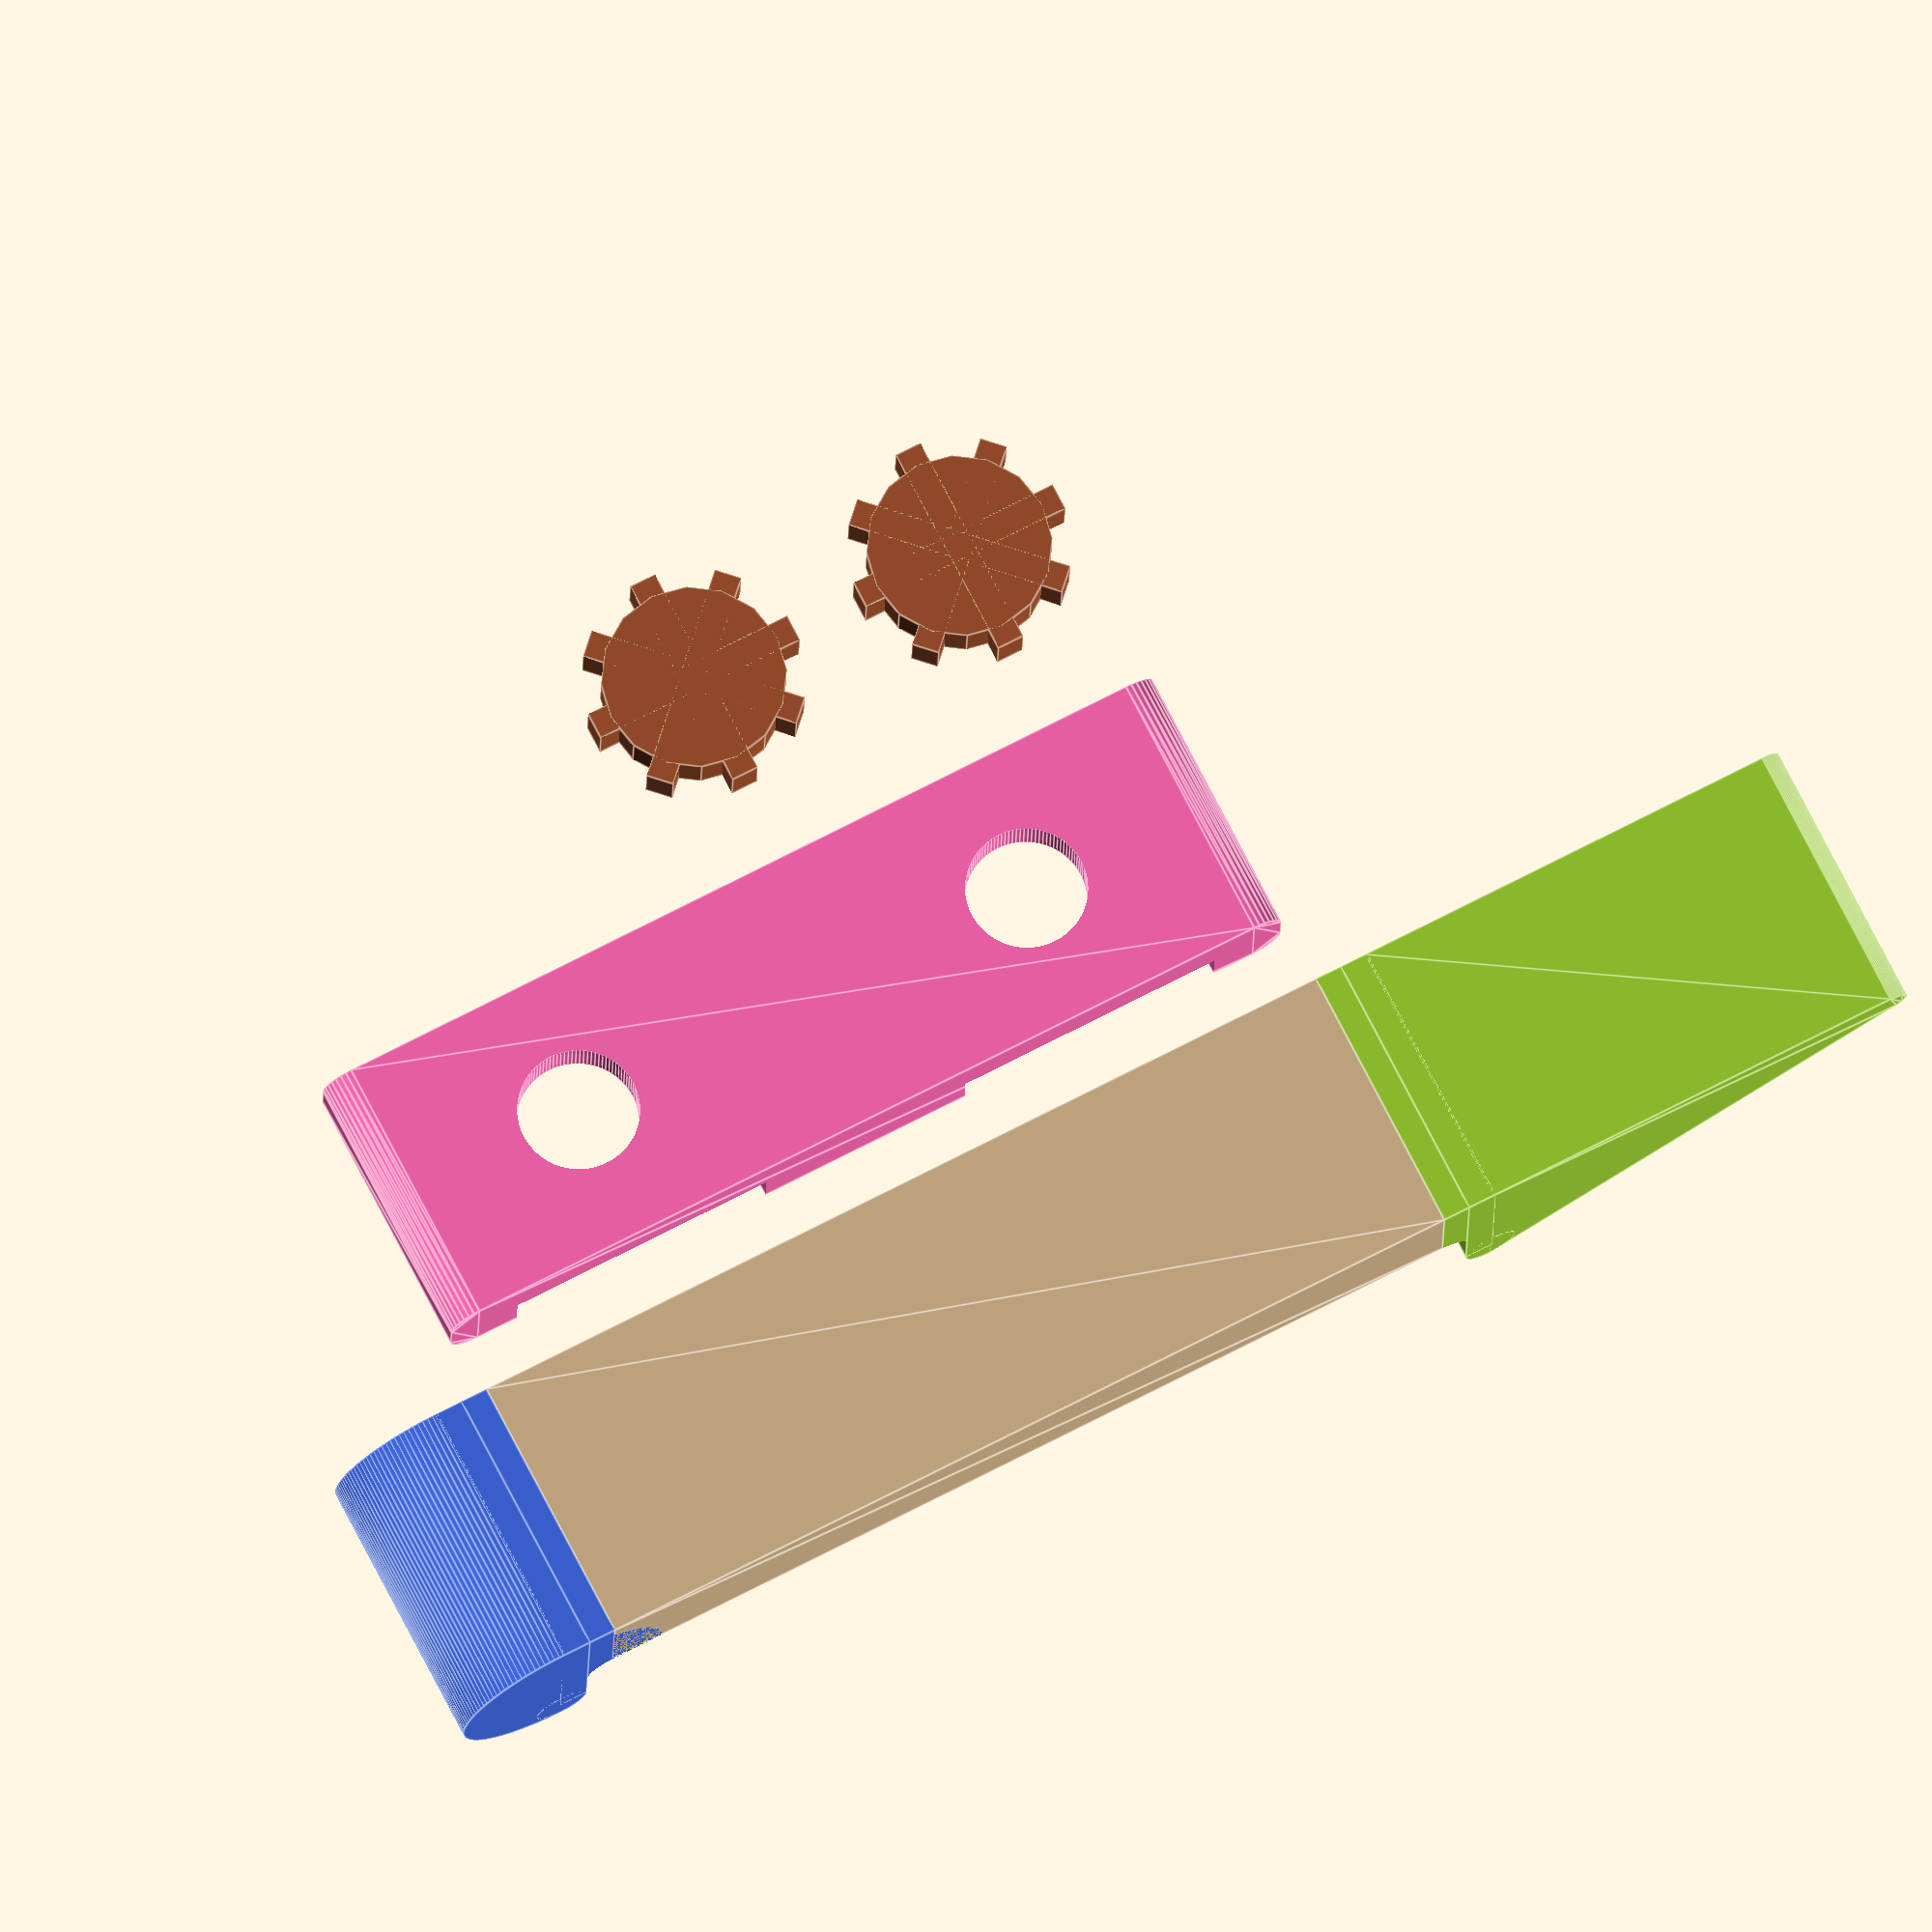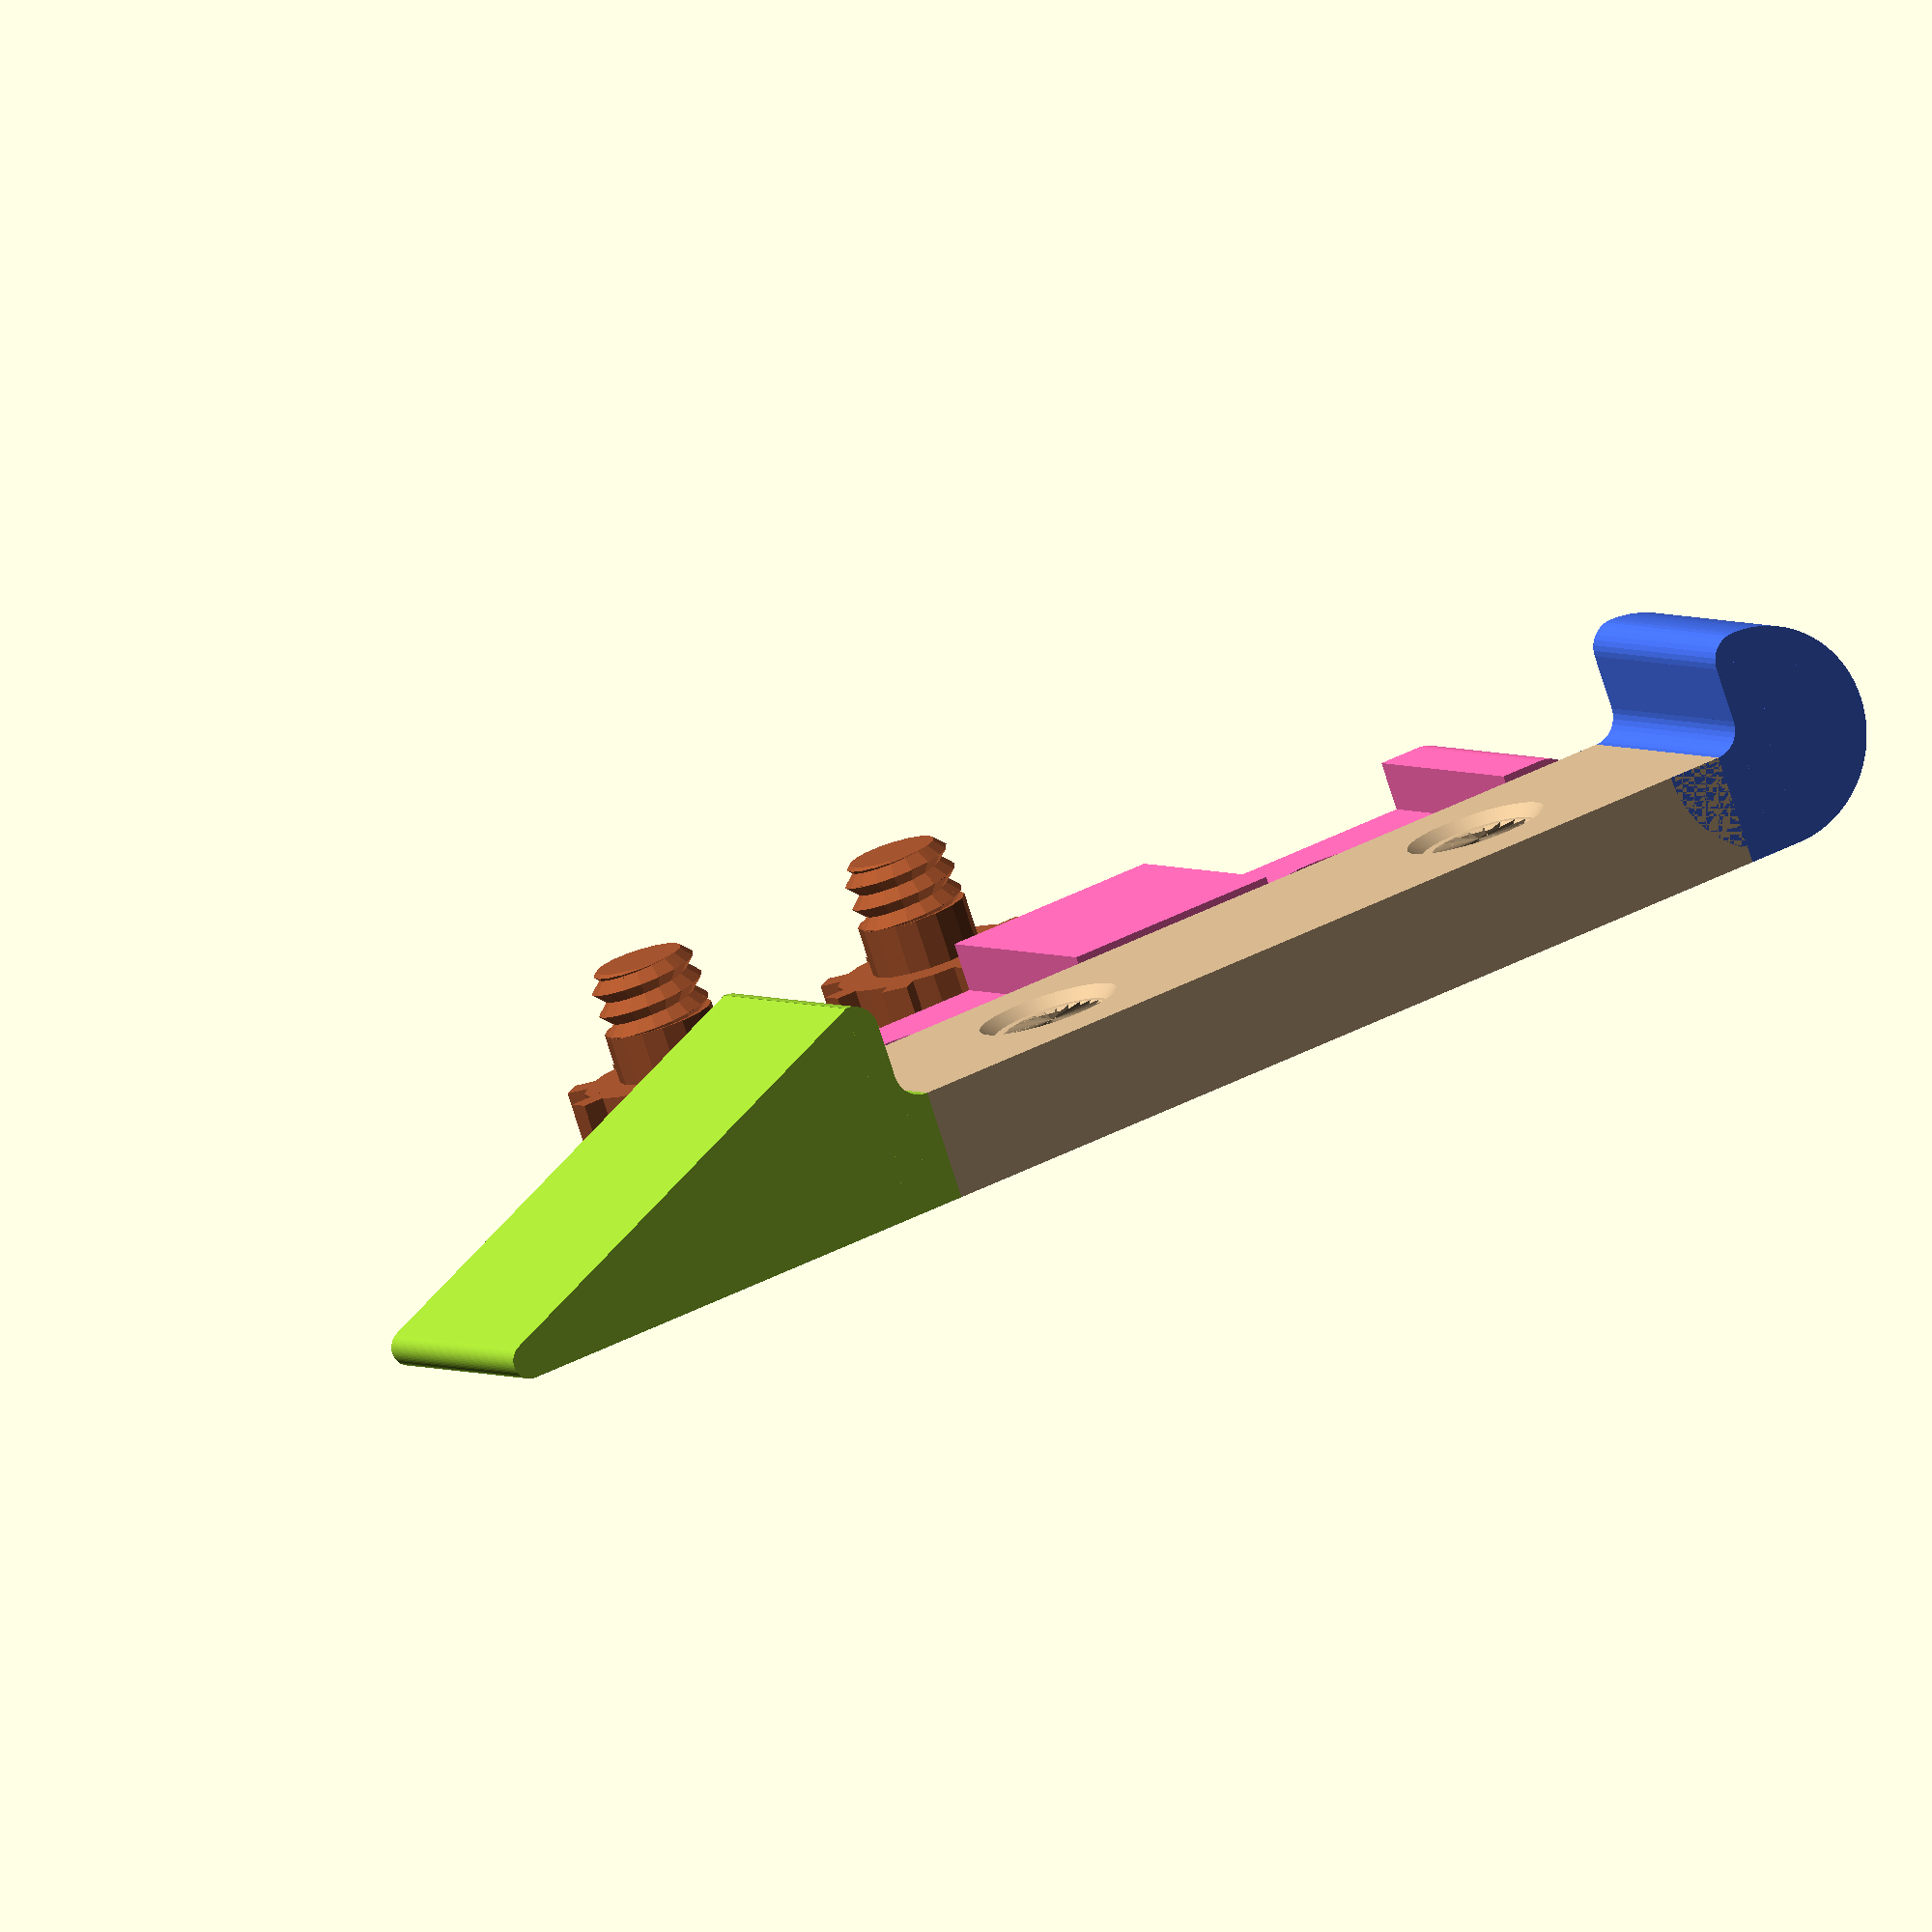
<openscad>
/*
 * Customizable Sanding Stick - https://www.thingiverse.com/thing:2404850
 * by Dennis Hofmann - https://www.thingiverse.com/mightynozzle/about
 * created 2017-08-08
 * version v1.3
 *
 * Changelog
 * --------------
 * v1.3 - 2017-08-08:
 *  - [feature] parts will be generated in separate stl-Files additionally.
 * v1.2 - 2017-07-31:
 *  - [fix] reduce the tolerance of the threaded hole. If you have problems, to insert the screw in, you can change the tolerance in the Screw Settings (Advanced!) -> Screw Thread Hole Dia In Millimeter.
 *  - [feature] parameter to add extra height of the screws head
 * v1.1 - 2017-06-27:
 *  - [feature] added color
 *  - [cosmetic] updated description for screw settings
 * v1.0 - 2017-06-26:
 *  - initial design
 * --------------
 * 
 * This work is licensed under the Creative Commons - Attribution - Non-Commercial ShareAlike license.
 * https://creativecommons.org/licenses/by-nc-sa/3.0/
 */

 // Parameter Section //
//-------------------//

// preview[view:south, tilt:top diagonal]

/* [Sanding Stick Settings] */

// Choose, which part you want to see!
part = "all_parts__";  //[all_parts__:All Parts,screws__:Screws,bottom_part__:Bottom,top_part__:Top]

// The width of the Sanding Stick / Sanding Paper Strip
stick_width_in_millimeter = 15.0; //[9:70]

// The height of the Stick will not be higher than the Base height. This value influences the width of wedge ends.
base_height_in_millimeter = 12.0; //[10:40]

// This is the length of the Base without the length of the ends
base_length_in_millimeter = 50.0; //[37:200]

// Choose, which option for the first end you wish.
end_1_option = "wedge"; //[none,round,wedge]

// Choose between the base_height and half_base_height of the first end. This value also influences the width of the ends. half_base_height is the same height, as the main part of the Sanding Stick.
end_1_height = "base_height"; //[base_height,half_base_height]

// Set the wedge angle of the first end
end_1_wedge_angle = 22.5; // [5:75]

// If you want a sharp end of the wedge, set 0. If you want a round end, set > 0. 
end_1_wedge_round_tip_diameter_in_millimeter = 2.0;

// Choose, which option for the second end you wish.
end_2_option = "round"; //[none,round,wedge]

// Choose between the base_height and half_base_height of the second end. This value also influences the width of the ends. half_base_height is the same height, as the main part of the Sanding Stick.
end_2_height = "base_height"; //[base_height,half_base_height]

// Set the wedge angle of the second end.
end_2_wedge_angle = 10.0; //[3:135]

// If you want a sharp end of the wedge, set 0. If you want a round end, set > 0.
end_2_wedge_round_tip_diameter_in_millimeter = 3.0;


/* [Screw Settings (Advanced!)] */

// Thread diameter of the screw
screw_thread_dia_in_millimeter = 6.0;

// Max head diameter of the screw. If the stick width is smaller, the stick width takes place as the head diameter. If you set a higher value, you should also increase the Screw Head Space value for the top part.
screw_head_dia_in_millimeter = 12.0;

// Thread hole diameter of the sanding stick bottom part. You should use Screw Thread Dia and add about 0.5-0.8 mm for tolerance. Otherwise the screw won't fit the threaded hole of the bottom part.
screw_thread_hole_dia_in_millimeter = 6.4;

// The hole diameter of the sanding stick top part. You should use Screw Thread Dia and add about 0.5-0.8 mm for tolerance. Otherwise the screw won't fit through the top part.
screw_hole_dia_in_millimeter = 6.6;

// The space of the sanding stick top part. This space is needed for the screw. This value should be higher than the Screw Head Dia value.
screw_head_space_in_millimeter =  15.0;

// Number of teeth of the screw head.
screw_head_teeth = 8; //[2:32]

// Additional Screw Head Height. Default is 0.0 to meet the max height of the whole assembled stick. Add an extra would be easier to screw in or turn the screw of.
extra_screw_head_height_in_millimeter = 0.0;

// Max thread height for screw and sanding stick bottom part. Higher value results in a stronger join between the bottom and top part of the sanding stick, but also takes longer to screw it in.
max_thread_height_in_millimeter = 3.5;

/* [Hidden] */
stick_width = stick_width_in_millimeter;
base_length = base_length_in_millimeter;
base_height = base_height_in_millimeter;
screw_thread_dia = screw_thread_dia_in_millimeter;
screw_head_dia = screw_head_dia_in_millimeter;
screw_thread_hole_dia = screw_thread_hole_dia_in_millimeter;
screw_hole_dia = screw_hole_dia_in_millimeter;
screw_head_space = screw_head_space_in_millimeter;
extra_screw_head_height = extra_screw_head_height_in_millimeter;
max_thread_height = max_thread_height_in_millimeter;

$fn=100;

 // Program Section //
//-----------------//

if(part == "bottom_part__") {
    bottom_part();
} else if(part == "top_part__") {
    top_part();
} else if(part == "screws__") {
    screws();
} else if(part == "all_parts__") {
    all_parts();
} else {
    all_parts();
}

 // Module Section //
//----------------//

module bottom_part() {
    union() {
        color("Tan") base_bottom(base_length, base_height / 2, stick_width);
        
        if(end_1_option == "round") {
            color("YellowGreen") round_end_1(base_height, stick_width, end_1_height);
        }
        if(end_1_option == "wedge") {
            color("YellowGreen") wedge_end_1(base_height, end_1_height, stick_width, end_1_wedge_angle, end_1_wedge_round_tip_diameter_in_millimeter);
        }
                
        translate([base_length, 0, 0]) {
            if(end_2_option == "round") {
                color("RoyalBlue") round_end_2(base_height, stick_width, end_2_height);
            }
            if(end_2_option == "wedge") {
                color("RoyalBlue") wedge_end_2(base_height, end_2_height, stick_width, end_2_wedge_angle, end_2_wedge_round_tip_diameter_in_millimeter);
            }
        }
    }
}

module all_parts() {
    bottom_part();
    translate([0, stick_width + 4.0, 0]) {
        top_part();
    }
    translate([0, stick_width + screw_head_dia + 3.0, 0]) {
        screws();
    }

}

module top_part() {
    color("HotPink") base_top(base_length, base_height / 2 - 0.5, stick_width);
}

module screws() {
    translate([screw_head_dia / 2, 0, 0]) {
        color("Sienna") screw(screw_thread_dia, base_height / 2 - 1.5, base_height / 4 - 0.3, screw_head_dia, base_height / 4, extra_screw_head_height);
    }
    translate([screw_head_dia * 1.5 + 4, 0, 0]) {
        color("Sienna") screw(screw_thread_dia, base_height / 2 - 1.5, base_height / 4 - 0.3, screw_head_dia, base_height / 4, extra_screw_head_height);
    }
}

module base_bottom(length, height, width) {
    difference() {
        rotate([90, 0, 0]) {
            linear_extrude(height = width) {
                square([length, height]);
            }
        }
        
        // Hole 1    
        if(height < max_thread_height + 1.5) {
            translate([4 + screw_head_space / 2, - width / 2, 1.5]) {
                screw_thread(screw_thread_hole_dia, 1.25, 45, height - 1, PI / 4, 1);
            }
        } else {
            translate([4 + screw_head_space / 2, - width / 2, height - max_thread_height]) {
                screw_thread(screw_thread_hole_dia, 1.25, 45, max_thread_height + 0.3, PI / 4, 1);
            }
        }
        
        // Hole 2   
        if(height < max_thread_height + 1.5) {
            translate([length - 4 - screw_head_space / 2, - width / 2, 1.5]) {
                screw_thread(screw_thread_hole_dia, 1.25, 45, height - 1, PI / 3, 1);
            }
        } else {
            translate([length - 4 - screw_head_space / 2, - width / 2, height - max_thread_height]) {
                screw_thread(screw_thread_hole_dia, 1.25, 45, max_thread_height + 0.3, PI / 3, 1);
            }
        }
        
        // Chamfer
        translate([4 + screw_head_space / 2, - width / 2, height - 0.6]) {
            cylinder(d1 = screw_thread_hole_dia, d2 = screw_hole_dia * 1.2, h = 0.7);
        }
        translate([length - 4 - screw_head_space / 2, - width / 2, height - 0.6]) {
            cylinder(d1 = screw_thread_hole_dia, d2 = screw_hole_dia * 1.2, h = 0.7);
        }
    }
}

module base_top(length, height, width) {
    difference() {
        rotate([90, 0, 0]) {
            linear_extrude(height = width) {
                offset(r= + height * 0.3, $fn = 32) {
                    offset(delta =  - height * 0.3) {
                        square([length, height]);
                    }
                }
            }
        }
        // Screw Space 1
        translate([4, -width - 0.5, height / 2 + 0.1]) {
            cube([screw_head_space, width + 1.0, height / 2]);
        }
        // Screw Hole 1
        translate([4 + screw_head_space / 2, - width / 2, - 0.1]) {
            cylinder(d = screw_hole_dia, h = height / 2 + 0.3);
        }
        
        // Screw Space 1
        translate([length - 4 - screw_head_space, - width - 0.5, height / 2 + 0.1]) {
            cube([screw_head_space, width + 1.0, height / 2]);
        }
        // Screw Hole 2
        translate([length - 4 - screw_head_space / 2, - width / 2, - 0.1]) {
            cylinder(d = screw_hole_dia, h = height / 2 + 0.3);
        }
    }
}

module screw(thread_dia, thread_height, threadless_height, head_dia, head_height, extra_screw_head_height) {
    union() {
        if(head_dia > stick_width) {
            gear(stick_width, head_height + extra_screw_head_height, screw_head_teeth);
        } else {
            gear(head_dia, head_height + extra_screw_head_height, screw_head_teeth);
        }
        translate([0, 0, head_height + extra_screw_head_height]) {
            cylinder(d = thread_dia, h = threadless_height, $fn = 16);
        }
        translate([0, 0, head_height + threadless_height - 0.1 + extra_screw_head_height]) {
            if(thread_height < max_thread_height) {
                screw_thread(thread_dia, 1.25, 45, thread_height, PI / 4, 1);
            } else {
                screw_thread(thread_dia, 1.25, 45, max_thread_height, PI / 3, 1);
            }
        }
    }
}

module gear(dia, height, teeth) {
    union() {
        translate([0, 0, height / 2]) {
            for(tooth = [0 : teeth / 2]) {
                rotate([0, 0, 360 / teeth * tooth]) {
                    cube([dia, dia / screw_head_teeth, height], center = true);
                }
            }
        }
        cylinder(d = dia - 2.0, h = height, $fn=16);
    }
}

module round_end_1(dia, width, height_option) {
    dia = height_option == "base_height" ? dia : dia / 2;
    transition_width = height_option == "base_height" ? -dia / 2 + dia / 4 + 0.0001 : 0;
    union() {
        translate([transition_width, 0, dia / 2]) {
            rotate([90, 0, 0]) {
                difference() {
                    cylinder(d = dia, h = width, $fn = 128);
                    translate([0, -dia / 2, -0.1]) {
                        cube([dia, dia + 0.2, width + 0.2]);
                    }
                }
            }
        }
        if(height_option == "base_height") {
            base_end_transition(dia, width);
        }
    }
}

module round_end_2(dia, width, height_option) {
    translate([0, -width, 0]) {
        rotate([0, 0, 180]) {
            round_end_1(dia, width, height_option);
        }
    }
}

module wedge_end_1(max_height, height_option, width, angle, tip_dia) {
    tip_r = tip_dia / 2;
    height = height_option == "base_height" ? max_height : max_height / 2;
    bottom_width = height / tan(angle) - tip_r / tan(angle / 2);
    top_delta = sin(angle) * tip_r;
    top_height = height - (tan(angle) * (bottom_width + top_delta));
    transition_width = height_option == "base_height" ? height / 4 - 0.05 : 0;
    union() {
        translate([-bottom_width - transition_width, 0, 0]) {
            rotate([90, 0, 0]) {
                linear_extrude(height = width) {

                    polygon(points = [
                        [0, 0], 
                        [bottom_width, 0],
                        [bottom_width, height],
                        [0 - top_delta, top_height],
                        [0, tip_r]
                    ]);
                    translate([0, tip_r]) {
                        circle(d = tip_dia, $fn = 64);
                    }
                }
            }
        }
        if(height_option == "base_height") {
            base_end_transition(height, width);
        }
    }
}

module wedge_end_2(max_height, height_option, width, angle, tip_dia) {
    translate([0, -width, 0]) {
        rotate([0, 0, 180]) {
            wedge_end_1(max_height, height_option, width, angle, tip_dia);
        }
    }
}

module base_end_transition(dia, width) {
    translate([-dia / 2 + dia / 4 , 0, dia / 2]) {
        rotate([90, 0, 0]) {
            union() {
                translate([0, dia / 2 - dia / 8, 0]) {
                    difference() {
                        cylinder(d = dia / 4, width, $fn = 32);
                        translate([-dia / 4, -dia / 4, -0.1]) {
                            cube([dia / 4, dia / 2, width + 0.2]);
                        }
                    }
                    translate([-0.1, -dia + dia / 8, 0]) {
                        cube([dia / 8 + 0.1, dia - dia / 8, width]);
                    }
                }
                translate([dia / 4, dia/2 - dia / 8, 0]) {
                    difference() {
                        translate([-dia / 8, -dia + dia / 8, 0]) {
                            cube([dia / 8, dia / 2 + dia / 8, width]);
                        }
                        translate([0, -dia / 4, -0.1]) {
                            cylinder(d = dia / 4, width + 0.2, $fn = 32);
                        }
                    }
                }
            }
        }
    }
}


////////////////////////////////////////////////////////////////////////
/*
 *    polyScrewThread_r1.scad    by aubenc @ Thingiverse
 *
 * This script contains the library modules that can be used to generate
 * threaded rods, screws and nuts.
 *
 * http://www.thingiverse.com/thing:8796
 *
 * CC Public Domain
 * 
 * Changes by Dennis Hofmann:
 * - removed unused modules
 * - fixed deprecated parts
 */

module screw_thread(od,st,lf0,lt,rs,cs)
{
    or=od/2;
    ir=or-st/2*cos(lf0)/sin(lf0);
    pf=2*PI*or;
    sn=floor(pf/rs);
    lfxy=360/sn;
    ttn=round(lt/st+1);
    zt=st/sn;

    intersection()
    {
        if (cs >= -1)
        {
           thread_shape(cs,lt,or,ir,sn,st);
        }

        full_thread(ttn,st,sn,zt,lfxy,or,ir);
    }
}

module thread_shape(cs,lt,or,ir,sn,st)
{
    if ( cs == 0 )
    {
        cylinder(h=lt, r=or, $fn=sn, center=false);
    }
    else
    {
        union()
        {
            translate([0,0,st/2])
              cylinder(h=lt-st+0.005, r=or, $fn=sn, center=false);

            if ( cs == -1 || cs == 2 )
            {
                cylinder(h=st/2, r1=ir, r2=or, $fn=sn, center=false);
            }
            else
            {
                cylinder(h=st/2, r=or, $fn=sn, center=false);
            }

            translate([0,0,lt-st/2])
            if ( cs == 1 || cs == 2 )
            {
                  cylinder(h=st/2, r1=or, r2=ir, $fn=sn, center=false);
            }
            else
            {
                cylinder(h=st/2, r=or, $fn=sn, center=false);
            }
        }
    }
}

module full_thread(ttn,st,sn,zt,lfxy,or,ir)
{
  if(ir >= 0.2)
  {
    for(i=[0:ttn-1])
    {
        for(j=[0:sn-1]) {
			pt = [	    [0,                  0,                  i*st-st            ],
                        [ir*cos(j*lfxy),     ir*sin(j*lfxy),     i*st+j*zt-st       ],
                        [ir*cos((j+1)*lfxy), ir*sin((j+1)*lfxy), i*st+(j+1)*zt-st   ],
						[0,                  0,                  i*st               ],
                        [or*cos(j*lfxy),     or*sin(j*lfxy),     i*st+j*zt-st/2     ],
                        [or*cos((j+1)*lfxy), or*sin((j+1)*lfxy), i*st+(j+1)*zt-st/2 ],
                        [ir*cos(j*lfxy),     ir*sin(j*lfxy),     i*st+j*zt          ],
                        [ir*cos((j+1)*lfxy), ir*sin((j+1)*lfxy), i*st+(j+1)*zt      ],
                        [0,                  0,                  i*st+st            ]	];
        
            polyhedron(points=pt,
              		  faces=[	[1,0,3],[1,3,6],[6,3,8],[1,6,4],
											[0,1,2],[1,4,2],[2,4,5],[5,4,6],[5,6,7],[7,6,8],
											[7,8,3],[0,2,3],[3,2,7],[7,2,5]	]);
        }
    }
  }
  else
  {
    echo("Step Degrees too agresive, the thread will not be made!!");
    echo("Try to increase de value for the degrees and/or...");
    echo(" decrease the pitch value and/or...");
    echo(" increase the outer diameter value.");
  }
}

</openscad>
<views>
elev=14.8 azim=27.3 roll=179.0 proj=o view=edges
elev=258.1 azim=152.8 roll=162.3 proj=o view=wireframe
</views>
